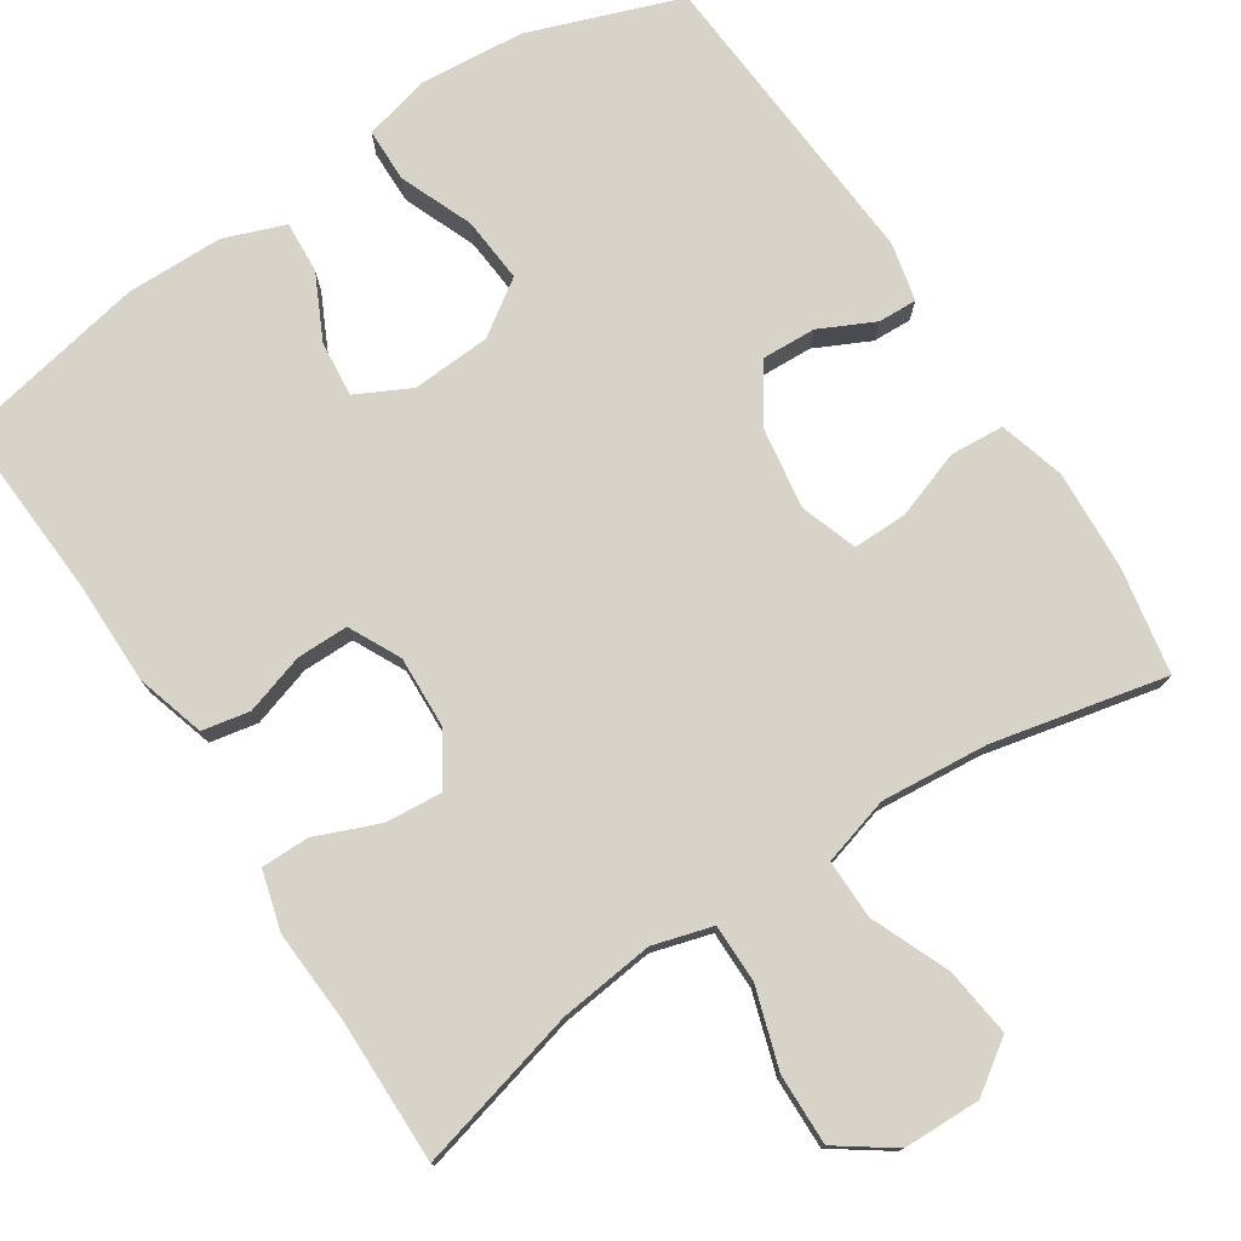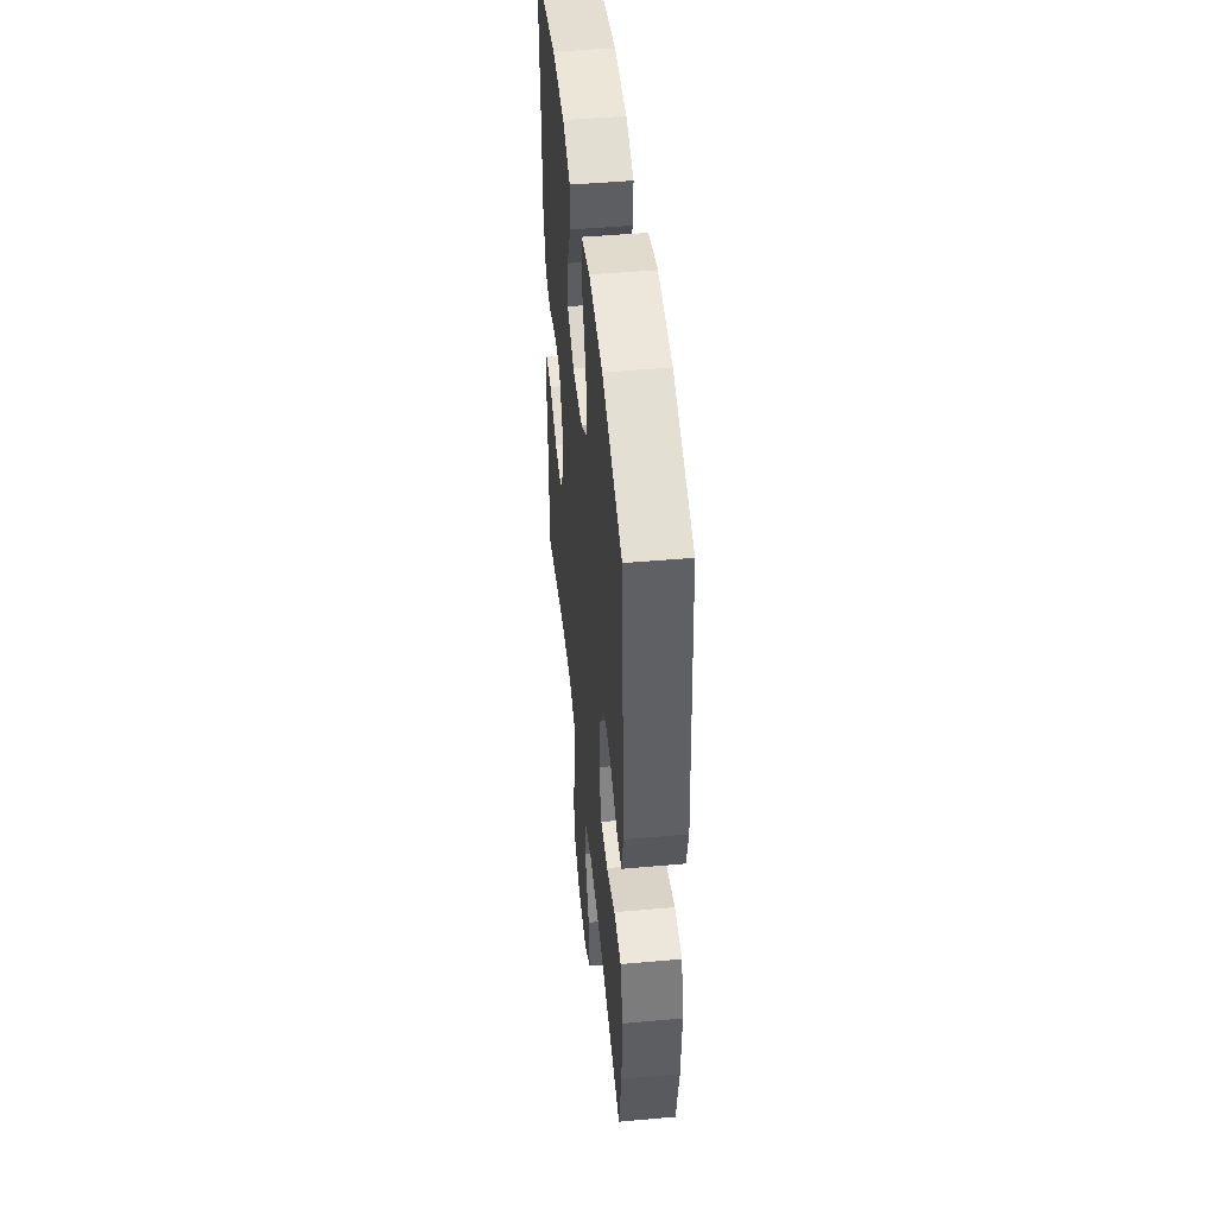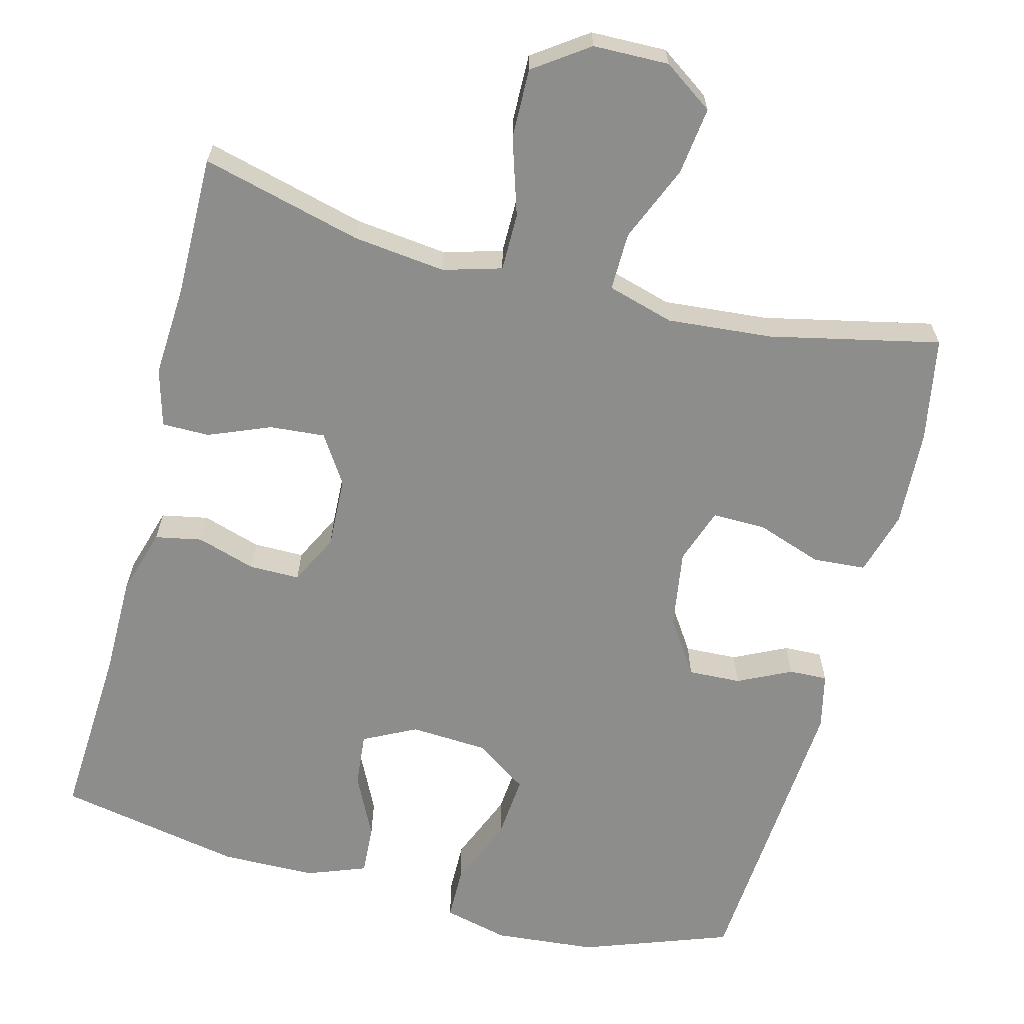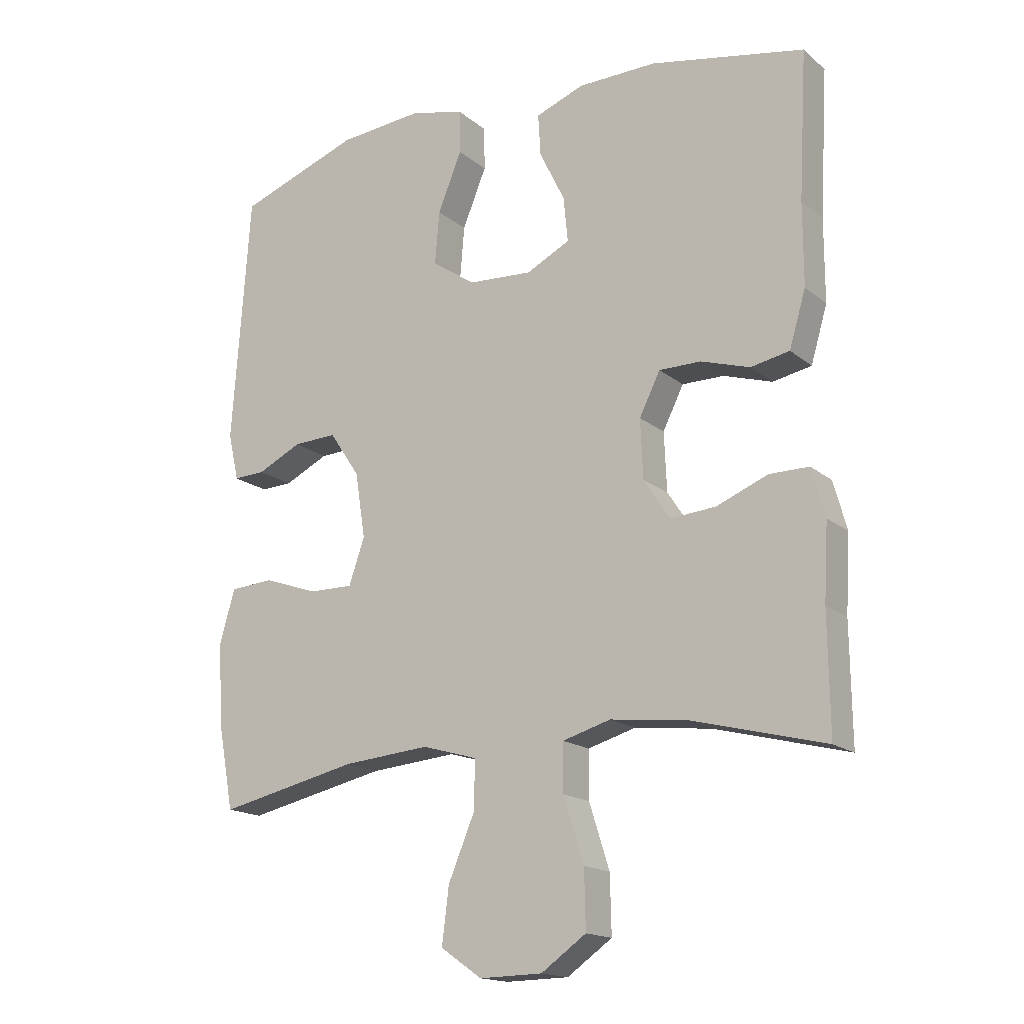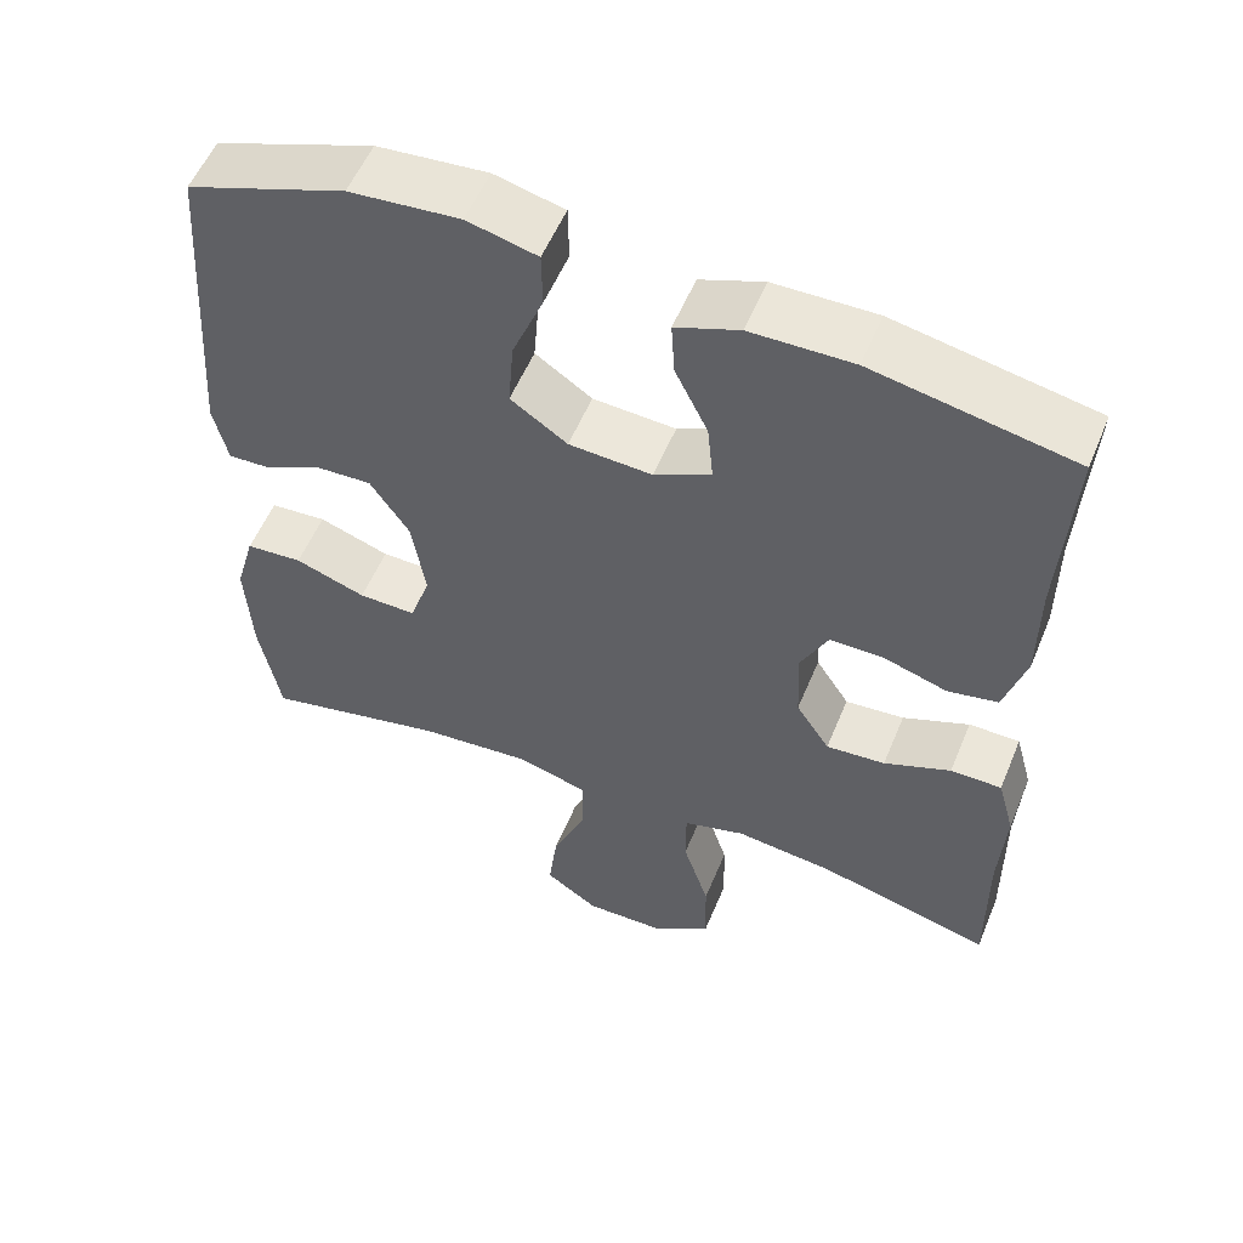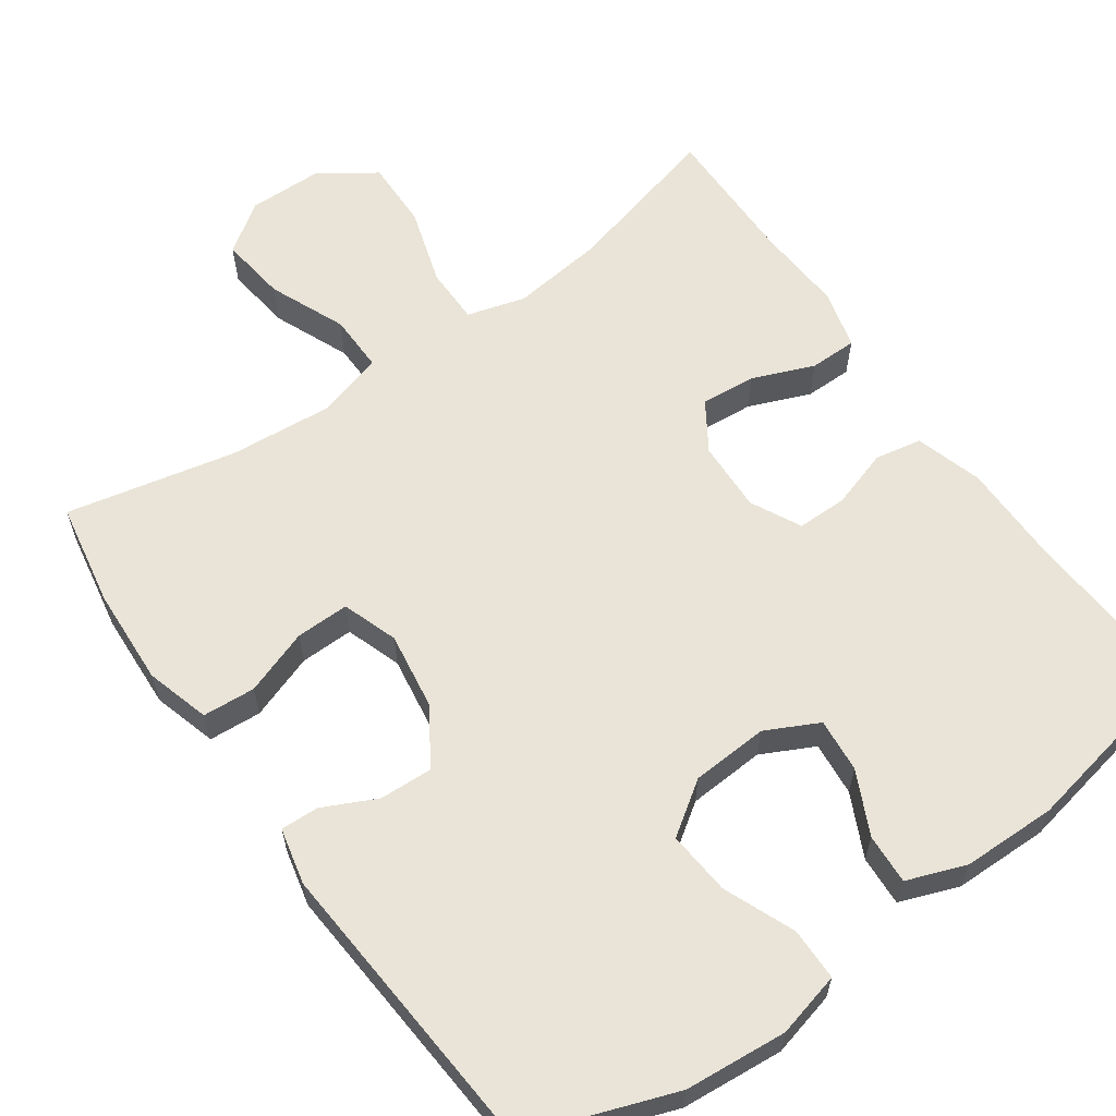
<metadata>
{"format":"obj","ext":"obj","renderer":"f3d","projection":"perspective","resolution":1024,"background":"white","views":[{"elev":76.8,"azim":146.8,"up":"+Y"},{"elev":47.5,"azim":-95.7,"up":"+Z"},{"elev":-64.4,"azim":165.4,"up":"+Y"},{"elev":-16.6,"azim":32.4,"up":"+Z"},{"elev":55.3,"azim":22.3,"up":"+Z"},{"elev":61.1,"azim":-35.4,"up":"+Y"}]}
</metadata>
<code>
v 0.5 0.07 0.5
v 0.487 0.07 0.269
v 0.487 0.07 0.139
v 0.461 0.07 0.051
v 0.4 0.07 0.039
v 0.323 0.07 0.063
v 0.257 0.07 0.063
v 0.224 0.07 -0.003
v 0.228 0.07 -0.096
v 0.269 0.07 -0.159
v 0.341 0.07 -0.153
v 0.422 0.07 -0.12
v 0.484 0.07 -0.12
v 0.505 0.07 -0.196
v 0.498 0.07 -0.315
v 0.5 0.07 -0.5
v 0.29 0.07 -0.446
v 0.169 0.07 -0.432
v 0.093 0.07 -0.454
v 0.093 0.07 -0.529
v 0.125 0.07 -0.63
v 0.127 0.07 -0.721
v 0.056 0.07 -0.771
v -0.043 0.07 -0.773
v -0.108 0.07 -0.728
v -0.097 0.07 -0.64
v -0.055 0.07 -0.54
v -0.054 0.07 -0.464
v -0.141 0.07 -0.439
v -0.278 0.07 -0.451
v -0.5 0.07 -0.5
v -0.525 0.07 -0.364
v -0.532 0.07 -0.236
v -0.508 0.07 -0.152
v -0.439 0.07 -0.147
v -0.353 0.07 -0.177
v -0.283 0.07 -0.178
v -0.258 0.07 -0.105
v -0.274 0.07 -0.002
v -0.322 0.07 0.07
v -0.391 0.07 0.067
v -0.461 0.07 0.033
v -0.511 0.07 0.031
v -0.528 0.07 0.105
v -0.5 0.07 0.5
v -0.307 0.07 0.57
v -0.173 0.07 0.582
v -0.088 0.07 0.561
v -0.087 0.07 0.492
v -0.125 0.07 0.399
v -0.132 0.07 0.315
v -0.063 0.07 0.268
v 0.038 0.07 0.262
v 0.107 0.07 0.297
v 0.1 0.07 0.368
v 0.06 0.07 0.45
v 0.056 0.07 0.516
v 0.133 0.07 0.545
v 0.257 0.07 0.547
v 0.5 0 0.5
v 0.487 0 0.269
v 0.487 0 0.139
v 0.461 0 0.051
v 0.4 0 0.039
v 0.323 0 0.063
v 0.257 0 0.063
v 0.224 0 -0.003
v 0.228 0 -0.096
v 0.269 0 -0.159
v 0.341 0 -0.153
v 0.422 0 -0.12
v 0.484 0 -0.12
v 0.505 0 -0.196
v 0.498 0 -0.315
v 0.5 0 -0.5
v 0.29 0 -0.446
v 0.169 0 -0.432
v 0.093 0 -0.454
v 0.093 0 -0.529
v 0.125 0 -0.63
v 0.127 0 -0.721
v 0.056 0 -0.771
v -0.043 0 -0.773
v -0.108 0 -0.728
v -0.097 0 -0.64
v -0.055 0 -0.54
v -0.054 0 -0.464
v -0.141 0 -0.439
v -0.278 0 -0.451
v -0.5 0 -0.5
v -0.525 0 -0.364
v -0.532 0 -0.236
v -0.508 0 -0.152
v -0.439 0 -0.147
v -0.353 0 -0.177
v -0.283 0 -0.178
v -0.258 0 -0.105
v -0.274 0 -0.002
v -0.322 0 0.07
v -0.391 0 0.067
v -0.461 0 0.033
v -0.511 0 0.031
v -0.528 0 0.105
v -0.5 0 0.5
v -0.307 0 0.57
v -0.173 0 0.582
v -0.088 0 0.561
v -0.087 0 0.492
v -0.125 0 0.399
v -0.132 0 0.315
v -0.063 0 0.268
v 0.038 0 0.262
v 0.107 0 0.297
v 0.1 0 0.368
v 0.06 0 0.45
v 0.056 0 0.516
v 0.133 0 0.545
v 0.257 0 0.547
f 58 59 1 2
f 55 56 57 58
f 54 55 58 2
f 53 54 2 3
f 52 53 3 4
f 47 48 49 50
f 47 50 51
f 46 47 51
f 45 46 51
f 44 45 51 52
f 41 42 43 44
f 40 41 44 52
f 33 34 35 36
f 33 36 37
f 30 31 32 33
f 29 30 33 37
f 28 29 37 38
f 24 25 26 27
f 24 27 28
f 23 24 28
f 20 21 22 23
f 19 20 23 28
f 18 19 28 38
f 15 16 17
f 11 12 13 14
f 10 11 14 15
f 52 4 5 6
f 52 6 7
f 39 40 52 7
f 38 39 7 8
f 18 38 8 9
f 10 15 17 18
f 9 10 18
f 61 60 118 117
f 117 116 115 114
f 61 117 114 113
f 62 61 113 112
f 63 62 112 111
f 109 108 107 106
f 110 109 106
f 110 106 105
f 110 105 104
f 111 110 104 103
f 103 102 101 100
f 111 103 100 99
f 95 94 93 92
f 96 95 92
f 92 91 90 89
f 96 92 89 88
f 97 96 88 87
f 86 85 84 83
f 87 86 83
f 87 83 82
f 82 81 80 79
f 87 82 79 78
f 97 87 78 77
f 76 75 74
f 73 72 71 70
f 74 73 70 69
f 65 64 63 111
f 66 65 111
f 66 111 99 98
f 67 66 98 97
f 68 67 97 77
f 77 76 74 69
f 77 69 68
f 1 60 61 2
f 2 61 62 3
f 3 62 63 4
f 4 63 64 5
f 5 64 65 6
f 6 65 66 7
f 7 66 67 8
f 8 67 68 9
f 9 68 69 10
f 10 69 70 11
f 11 70 71 12
f 12 71 72 13
f 13 72 73 14
f 14 73 74 15
f 15 74 75 16
f 16 75 76 17
f 17 76 77 18
f 18 77 78 19
f 19 78 79 20
f 20 79 80 21
f 21 80 81 22
f 22 81 82 23
f 23 82 83 24
f 24 83 84 25
f 25 84 85 26
f 26 85 86 27
f 27 86 87 28
f 28 87 88 29
f 29 88 89 30
f 30 89 90 31
f 31 90 91 32
f 32 91 92 33
f 33 92 93 34
f 34 93 94 35
f 35 94 95 36
f 36 95 96 37
f 37 96 97 38
f 38 97 98 39
f 39 98 99 40
f 40 99 100 41
f 41 100 101 42
f 42 101 102 43
f 43 102 103 44
f 44 103 104 45
f 45 104 105 46
f 46 105 106 47
f 47 106 107 48
f 48 107 108 49
f 49 108 109 50
f 50 109 110 51
f 51 110 111 52
f 52 111 112 53
f 53 112 113 54
f 54 113 114 55
f 55 114 115 56
f 56 115 116 57
f 57 116 117 58
f 58 117 118 59
f 59 118 60 1

</code>
